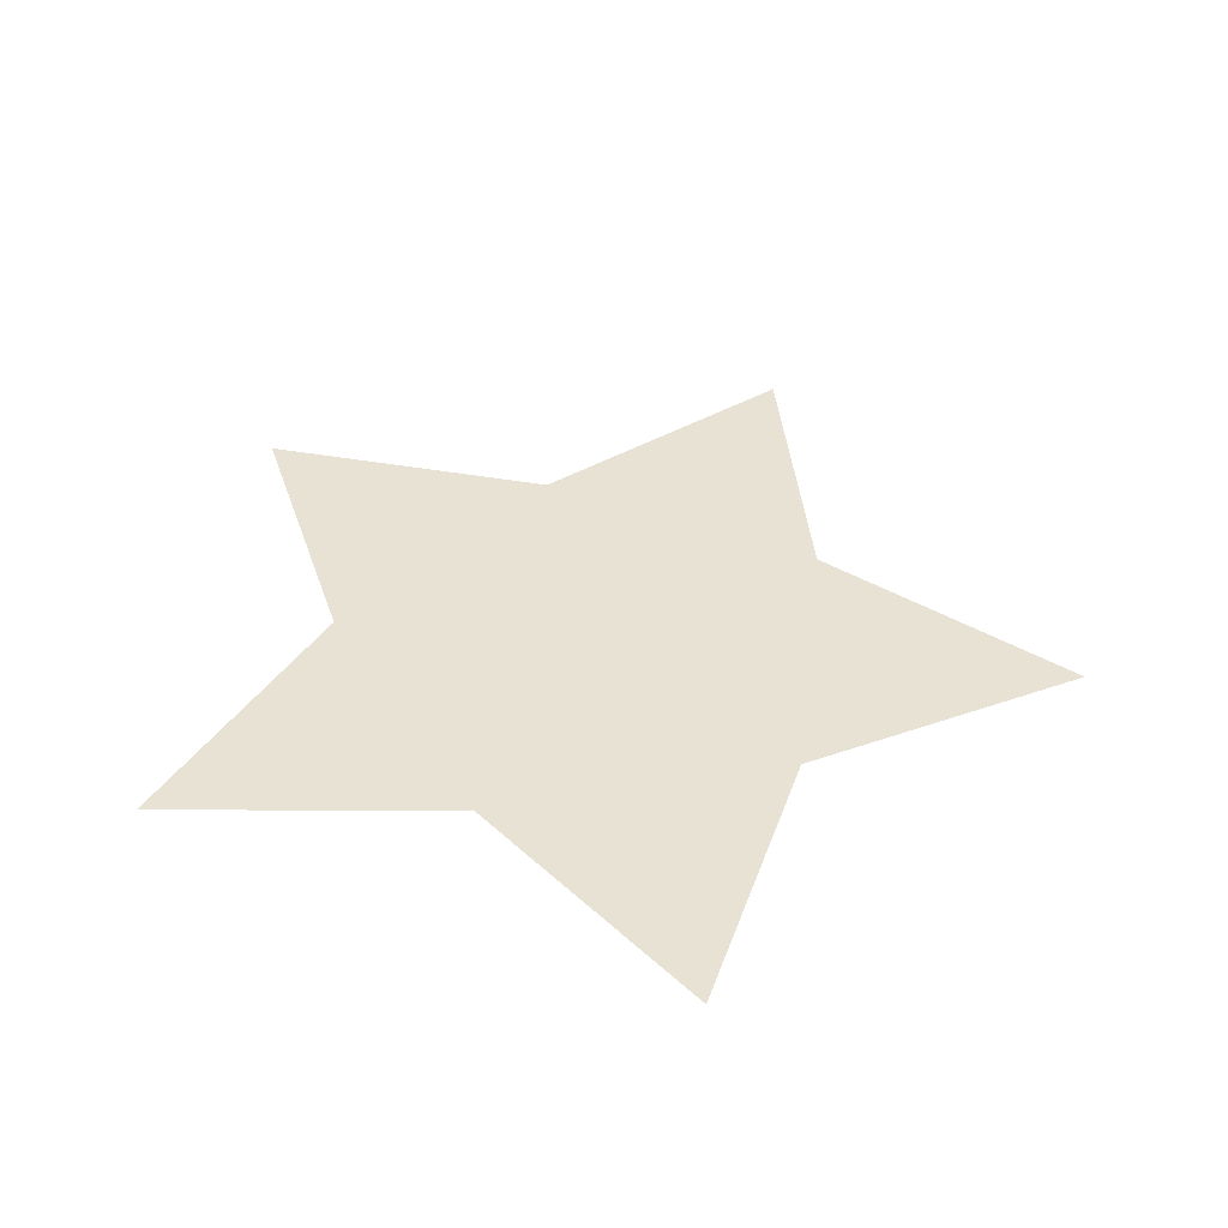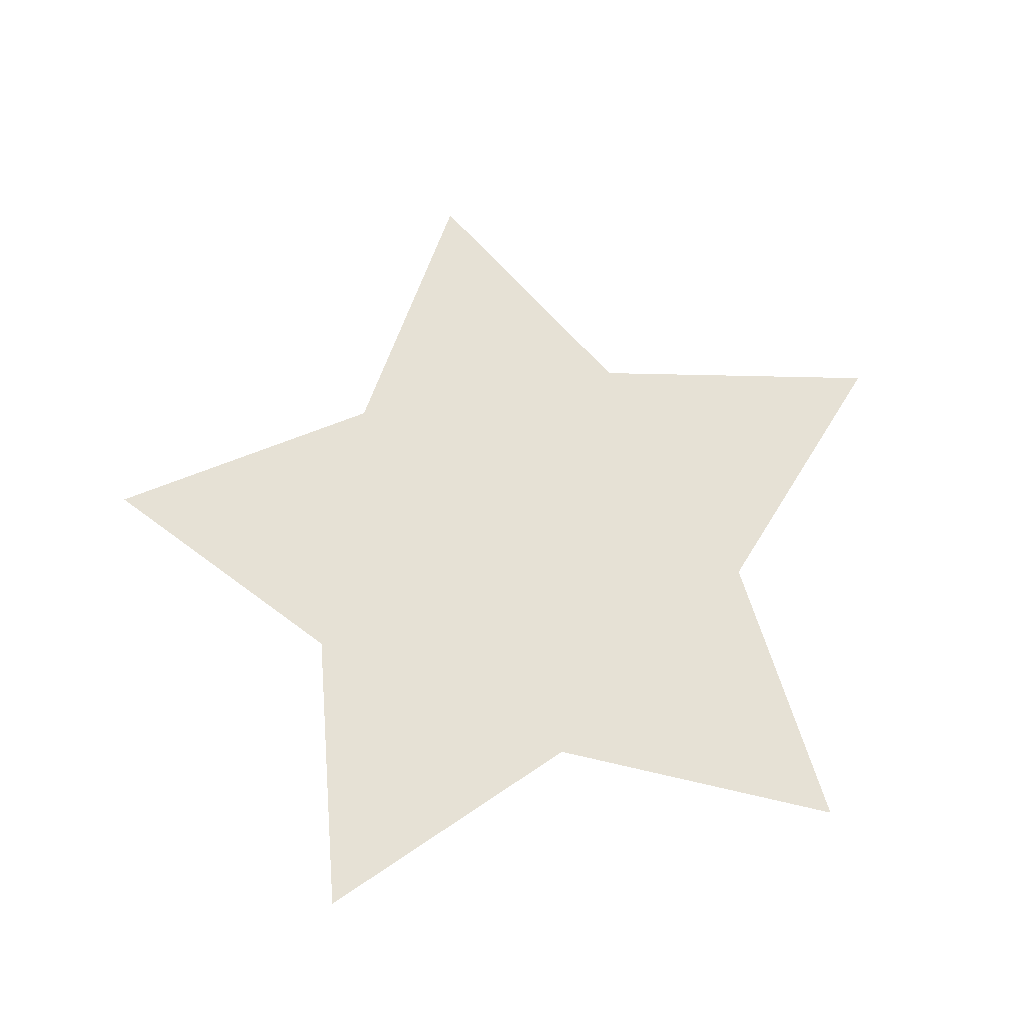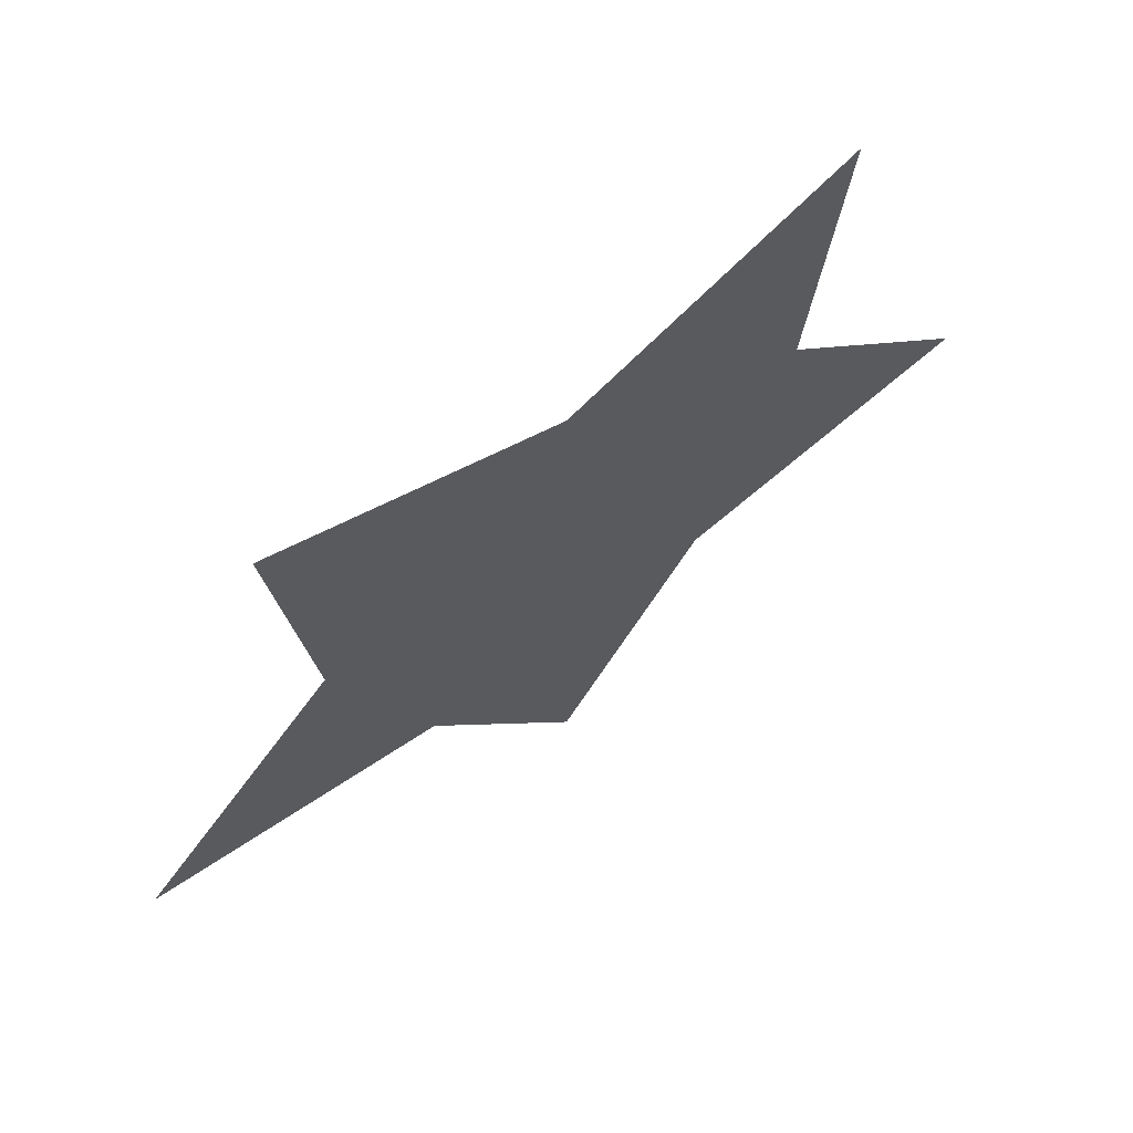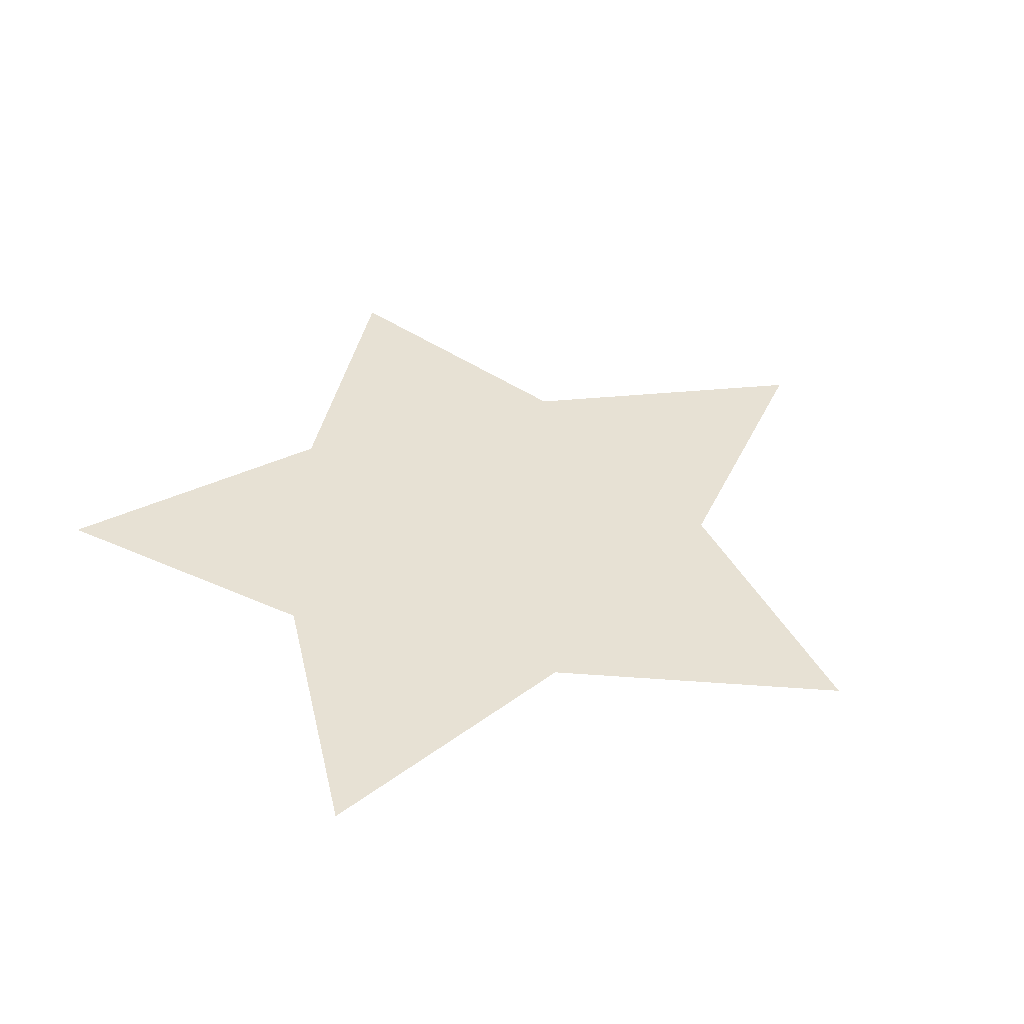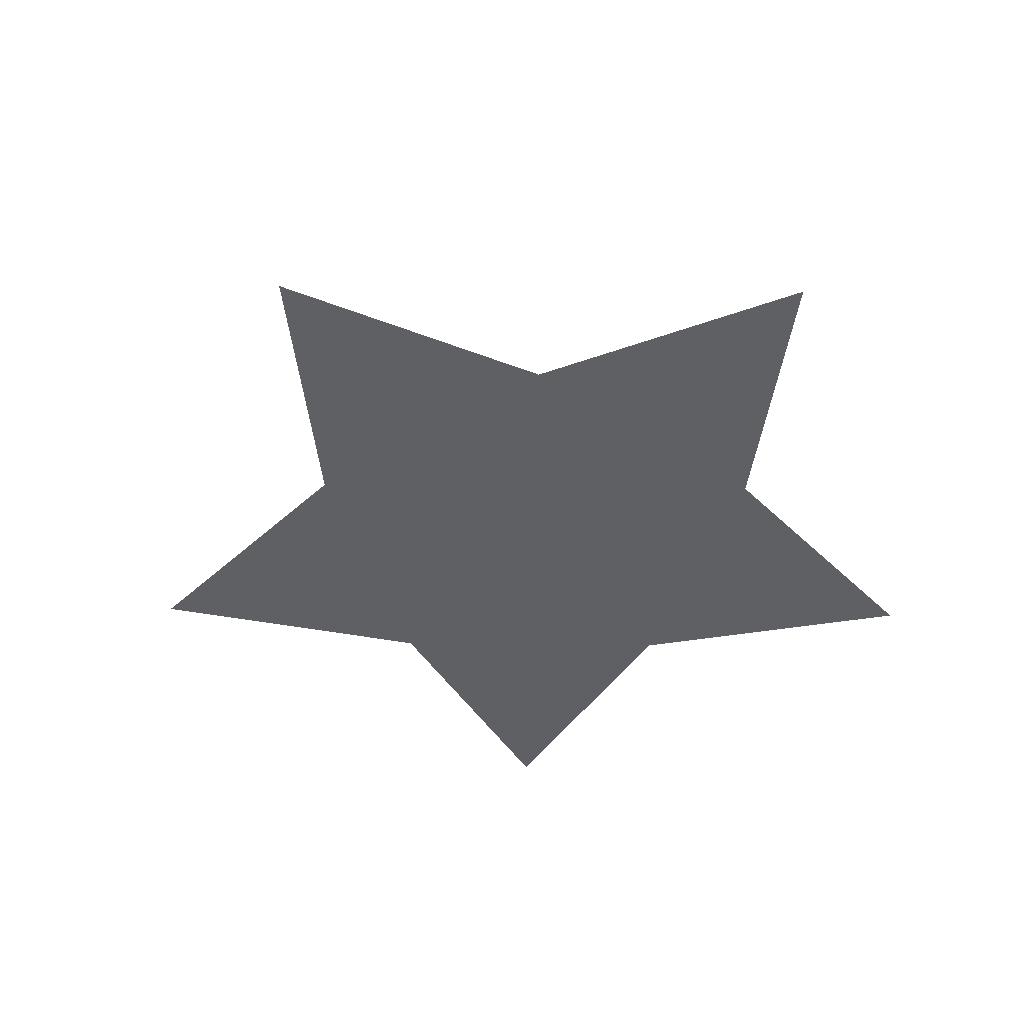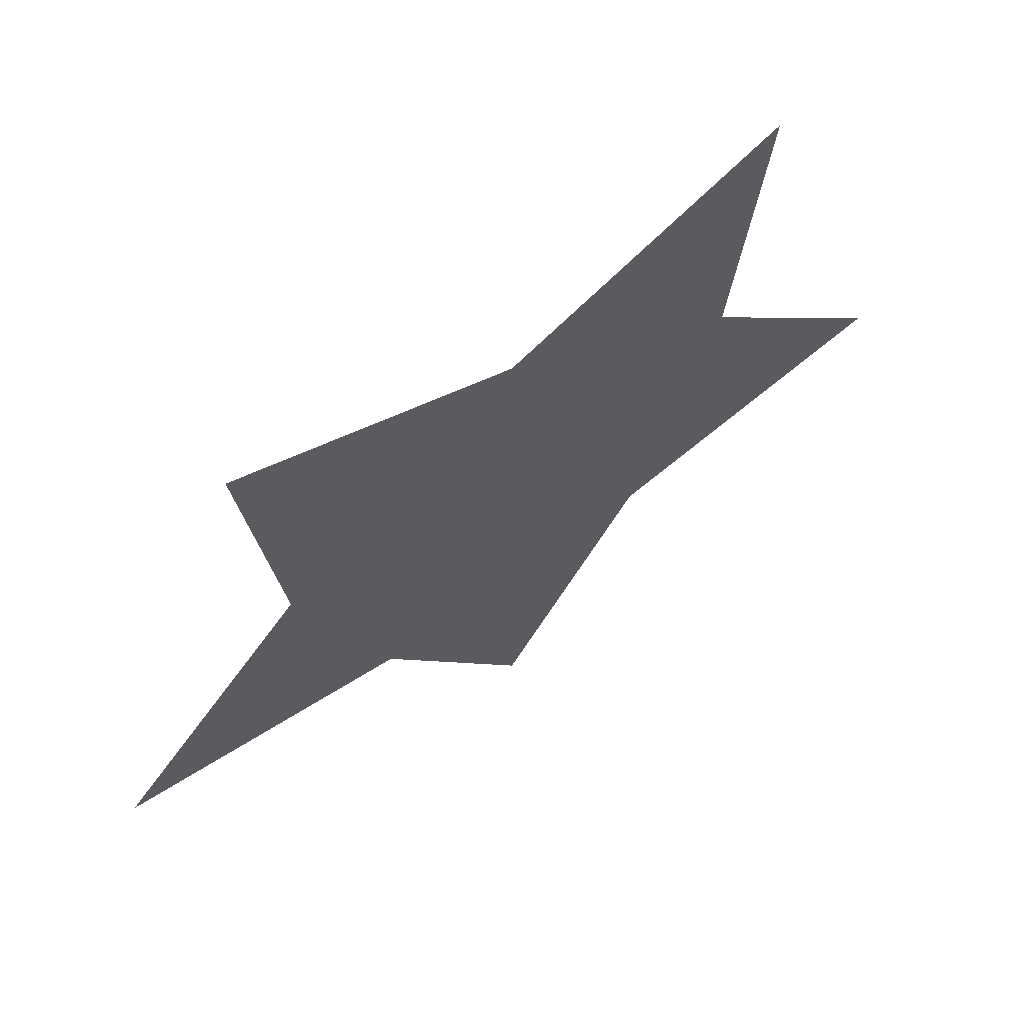
<metadata>
{"format":"obj","ext":"obj","renderer":"f3d","projection":"perspective","resolution":1024,"background":"white","views":[{"elev":39.9,"azim":24.4,"up":"+Y"},{"elev":64.1,"azim":-10.6,"up":"+Y"},{"elev":68.3,"azim":142.8,"up":"+Z"},{"elev":39.6,"azim":53.3,"up":"+Y"},{"elev":-43.2,"azim":-144.8,"up":"+Y"},{"elev":66.2,"azim":143.7,"up":"+Z"}]}
</metadata>
<code>
o Pentstar
v 0 0 -0.1909
v -0.06138 0 -0.08448
v -0.1816 0 -0.05901
v -0.09931 0 0.03227
v -0.1122 0 0.1545
v 0 0 0.1044
v 0.1122 0 0.1545
v 0.09931 0 0.03227
v 0.1816 0 -0.05901
v 0.06138 0 -0.08448
f 8 10 2
f 2 3 4
f 4 5 6
f 6 7 8
f 8 9 10
f 10 1 2
f 2 4 6
f 6 8 2

</code>
